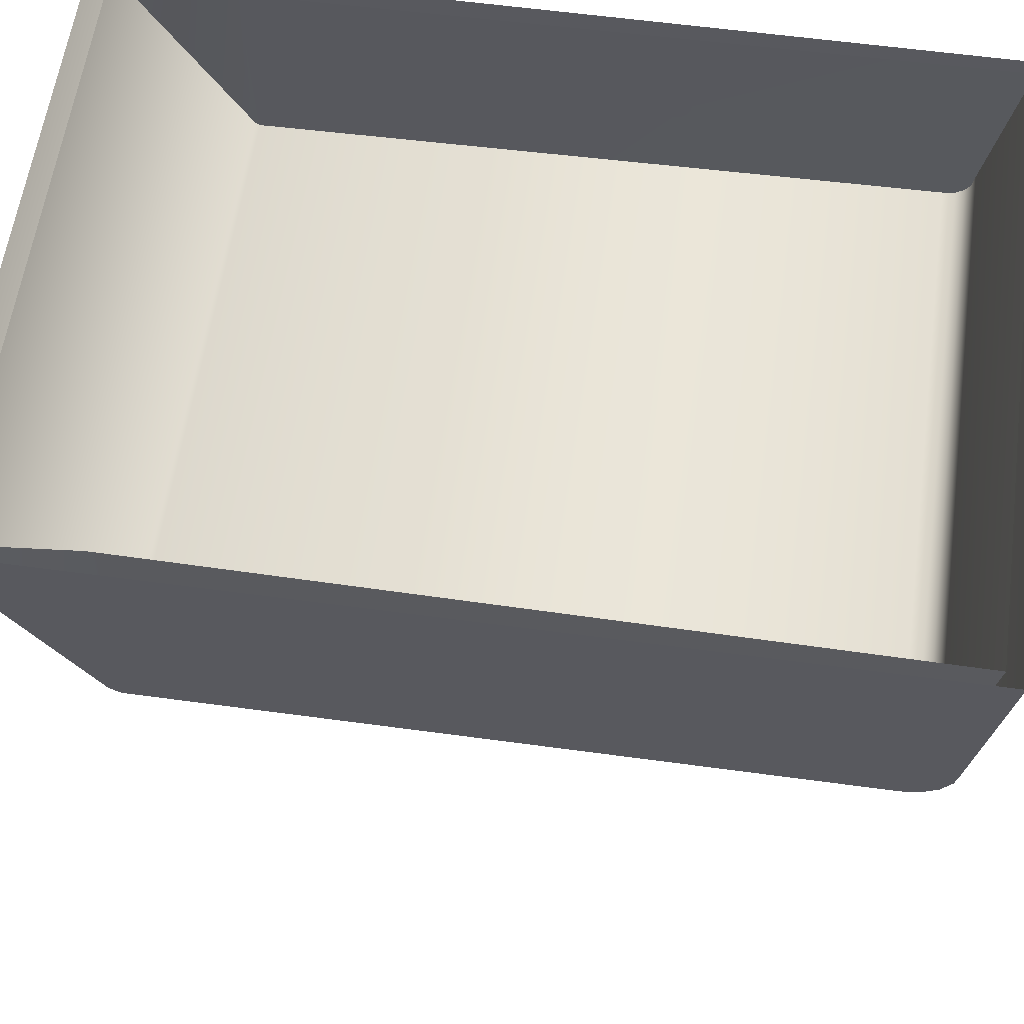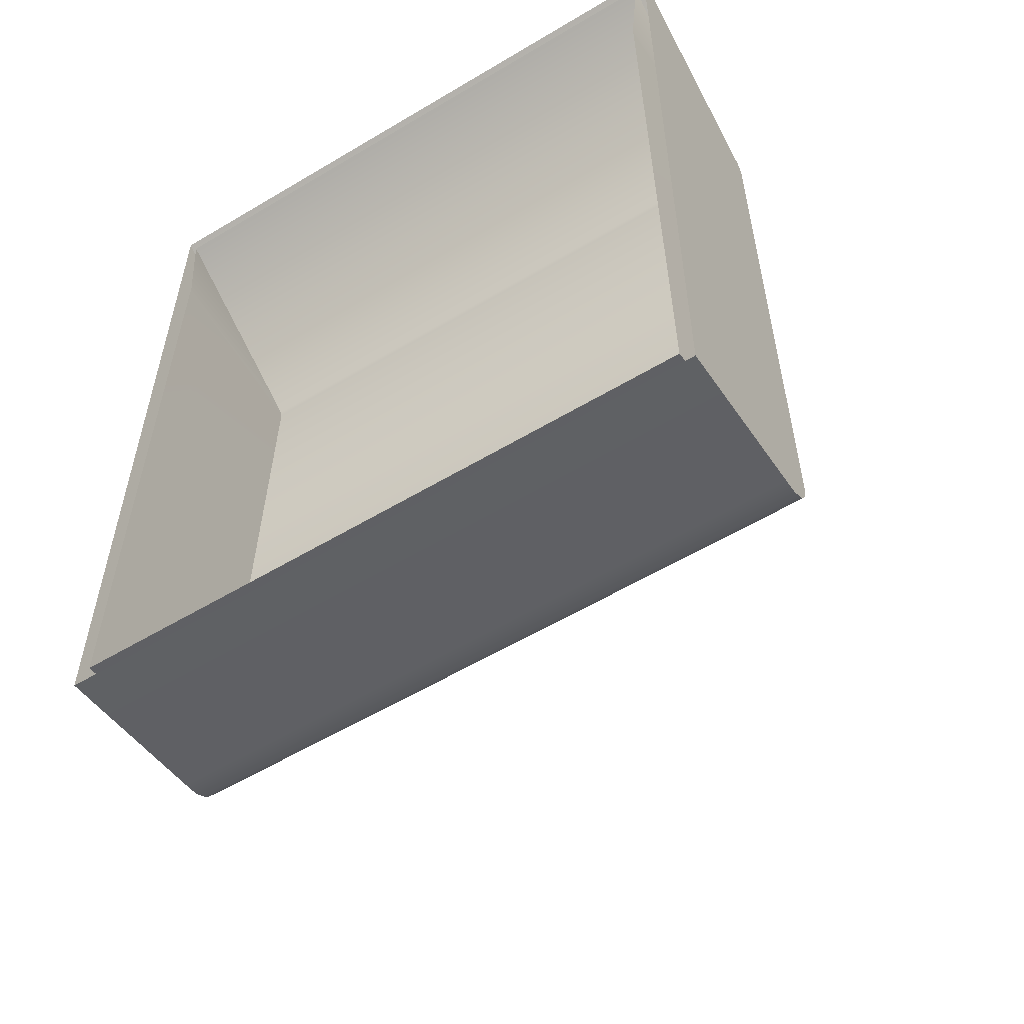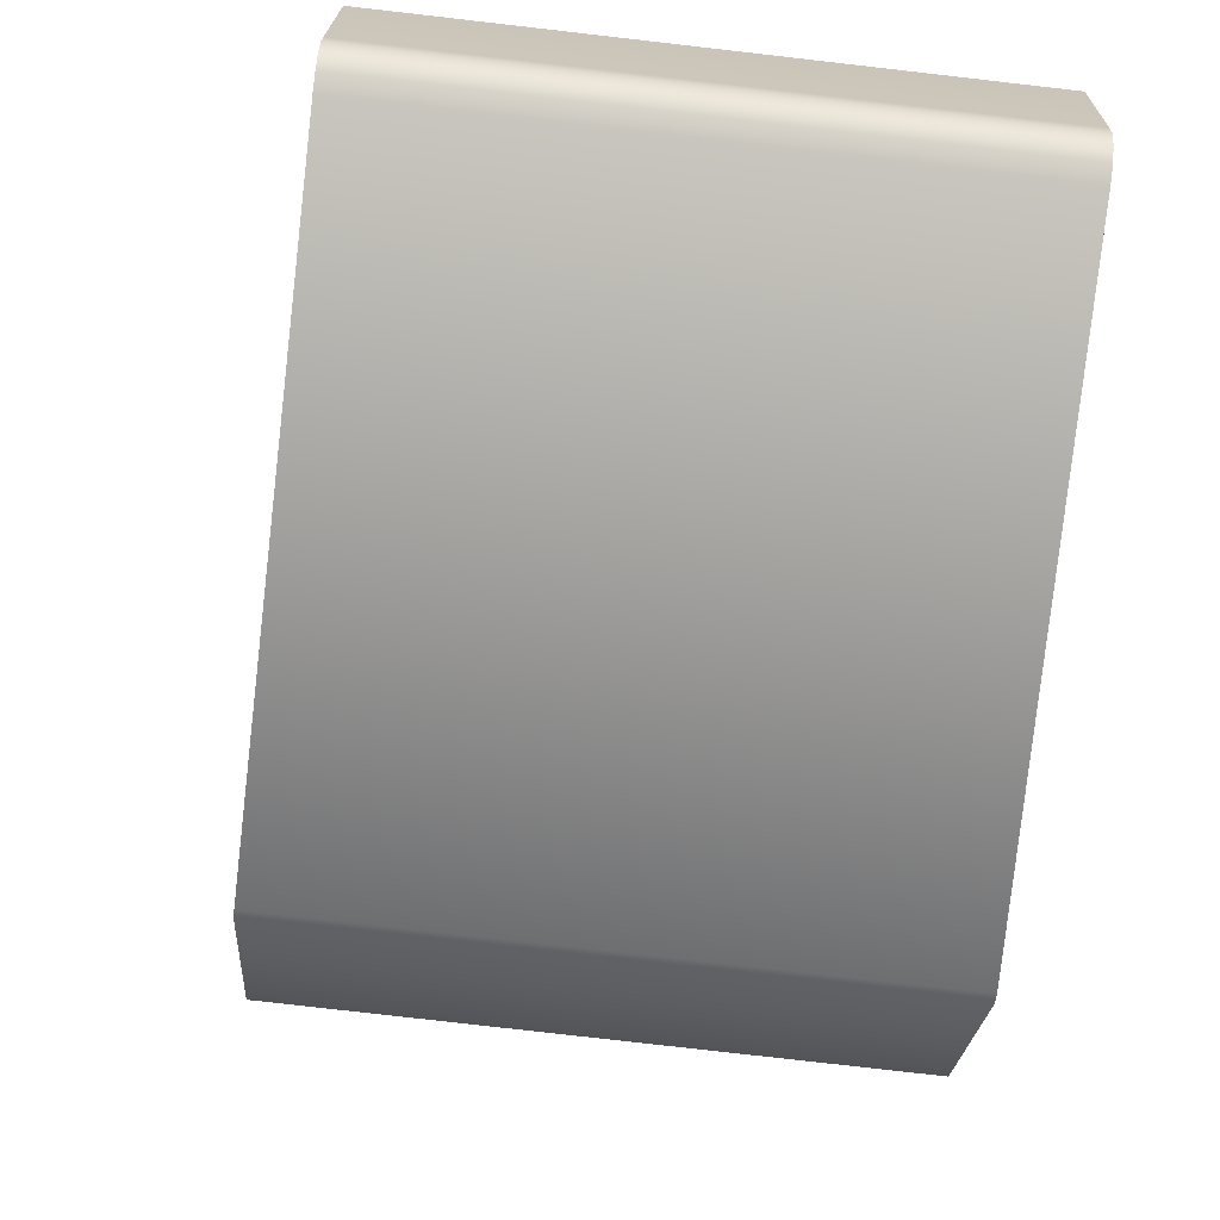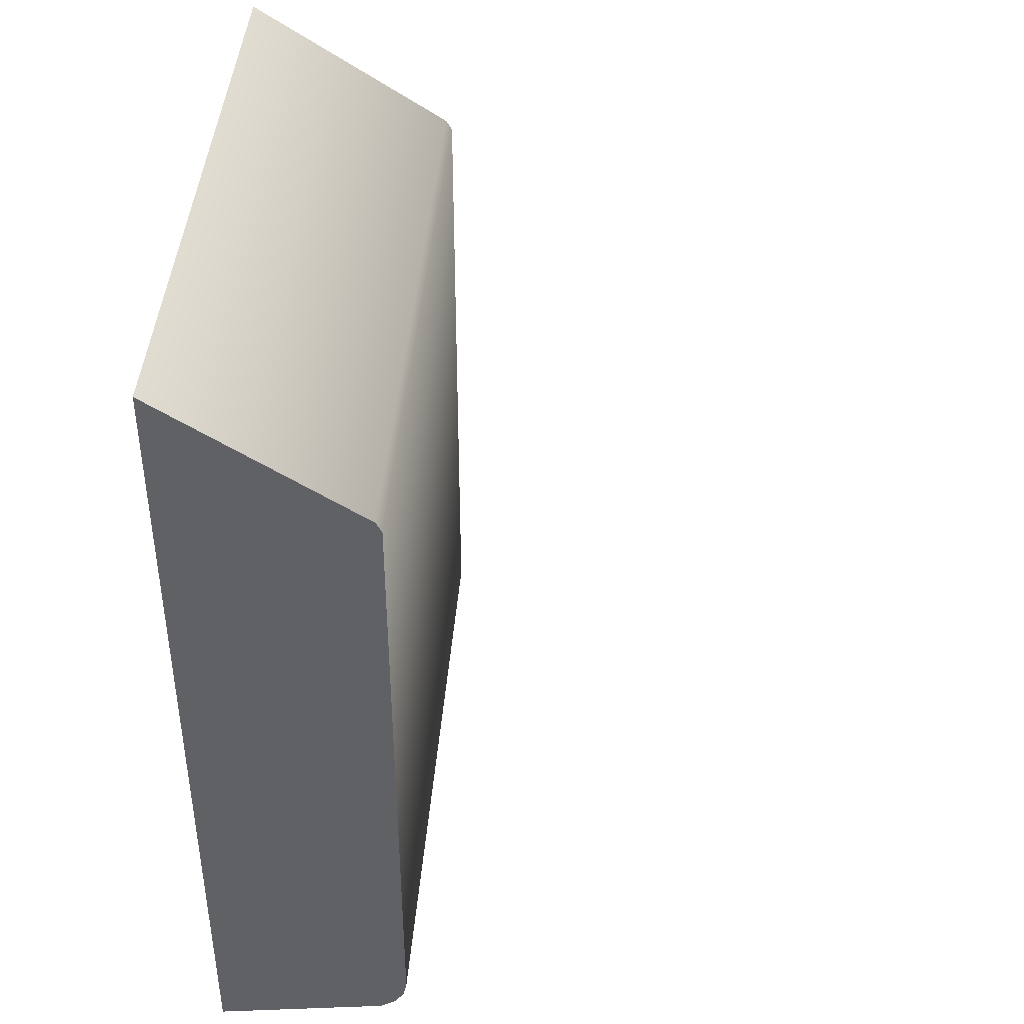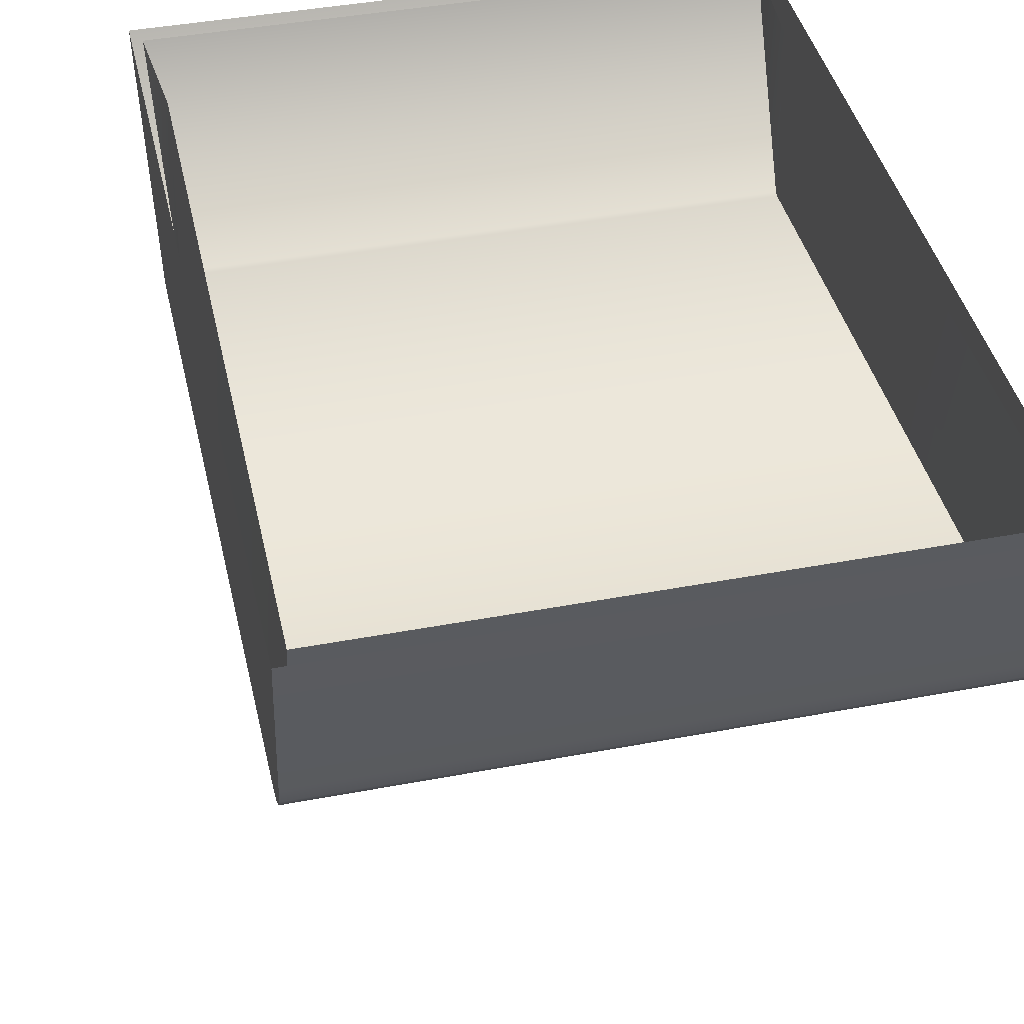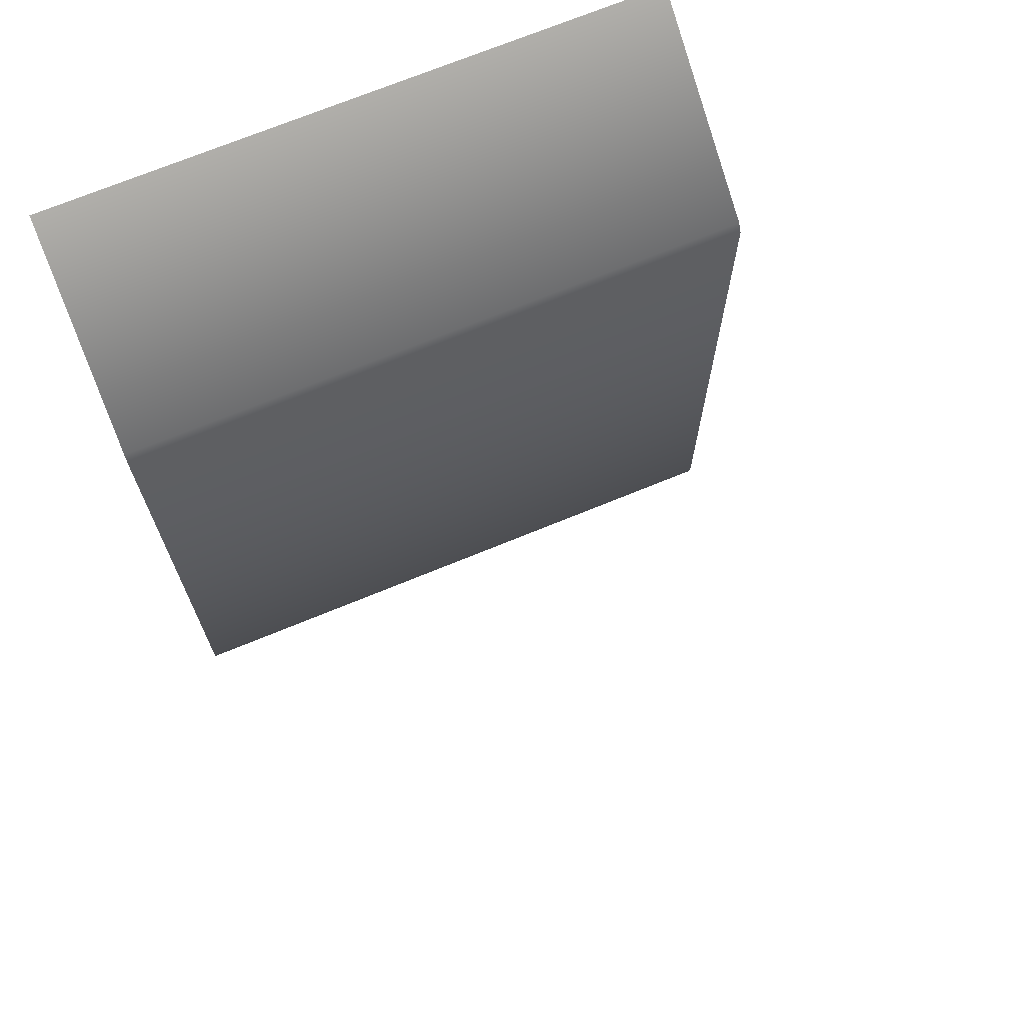
<metadata>
{"format":"obj","ext":"obj","renderer":"f3d","projection":"perspective","resolution":1024,"background":"white","views":[{"elev":58.9,"azim":-82.0,"up":"+Z"},{"elev":-57.1,"azim":31.9,"up":"+Y"},{"elev":-80.0,"azim":-6.5,"up":"+Z"},{"elev":42.8,"azim":94.4,"up":"+Y"},{"elev":42.1,"azim":-12.8,"up":"+Z"},{"elev":70.8,"azim":157.6,"up":"+Y"}]}
</metadata>
<code>
o FridgeDrawer1_7_FridgeDrawer1B1_1_GeomSubset_4
v 0.004786 0.0448 -0.9092
v 0.004777 0.0448 -0.9092
v 0.004786 0.04481 -0.9092
v 0.004777 0.04481 -0.9092
v 0.004786 0.0448 -0.9092
v 0.004777 0.0448 -0.9092
v 0.004786 0.04481 -0.9092
v 0.004777 0.04481 -0.9092
v 0.004786 0.0448 -0.9092
v 0.004777 0.0448 -0.9092
v 0.004786 0.04481 -0.9092
v 0.004777 0.04481 -0.9092
v 0.004786 0.0448 -0.9092
v 0.004777 0.0448 -0.9092
v 0.004786 0.04481 -0.9092
v 0.004777 0.04481 -0.9092
v 0.004786 0.0448 -0.9092
v 0.004777 0.0448 -0.9092
v 0.004786 0.04481 -0.9092
v 0.004777 0.04481 -0.9092
v 0.004786 0.0448 -0.9092
v 0.004777 0.0448 -0.9092
v 0.004786 0.04481 -0.9092
v 0.004777 0.04481 -0.9092
v 0.004786 0.0448 -0.9092
v 0.004777 0.0448 -0.9092
v 0.004786 0.04481 -0.9092
v 0.004777 0.04481 -0.9092
v 0.3268 0.2093 -0.6314
v 0.04046 0.2093 -0.6314
v 0.3268 0.1408 -0.7361
v 0.3268 0.1359 -0.7387
v 0.04046 0.1359 -0.7387
v 0.04046 0.1408 -0.7361
v 0.3268 0.2093 -0.6242
v 0.3268 0.1408 -0.6242
v 0.3268 0.1359 -0.6242
v 0.3268 -0.2015 -0.6242
v 0.04046 0.1408 -0.6242
v 0.04046 0.2093 -0.6242
v 0.04046 0.1359 -0.6242
v 0.04046 -0.2015 -0.6242
v 0.04046 -0.1652 -0.7387
v 0.04046 -0.1853 -0.7186
v 0.3268 -0.1853 -0.7186
v 0.3268 -0.1652 -0.7387
v 0.3268 -0.1838 -0.7263
v 0.04046 -0.1838 -0.7263
v 0.3268 -0.1794 -0.7328
v 0.04046 -0.1794 -0.7328
v 0.3268 -0.1729 -0.7372
v 0.04046 -0.1729 -0.7372
v 0.04742 0.1362 -0.7311
v 0.3198 0.1362 -0.7311
v 0.04479 -0.1768 -0.717
v 0.04731 -0.1947 -0.623
v 0.3199 -0.1947 -0.623
v 0.3225 -0.1768 -0.717
v 0.04742 0.1343 -0.7322
v 0.3198 0.1343 -0.7322
v 0.3171 0.1408 -0.6242
v 0.3199 0.2024 -0.6242
v 0.3171 0.1359 -0.6242
v 0.04486 -0.1758 -0.723
v 0.04486 -0.1733 -0.7267
v 0.04486 -0.1696 -0.7292
v 0.04481 -0.1644 -0.7301
v 0.05015 0.1359 -0.6242
v 0.04731 0.2024 -0.6242
v 0.05015 0.1408 -0.6242
v 0.3225 -0.1644 -0.7301
v 0.3224 -0.1696 -0.7292
v 0.3224 -0.1733 -0.7267
v 0.3224 -0.1758 -0.723
v 0.3177 0.1356 -0.6461
v 0.3206 -0.1903 -0.6461
v 0.04959 0.1356 -0.6461
v 0.04959 0.1399 -0.6461
v 0.04536 0.1901 -0.6461
v 0.04669 -0.1903 -0.6461
v 0.3177 0.1399 -0.6461
v 0.3219 0.1901 -0.6461
v 0.3268 0.1996 -0.6461
v 0.04046 0.1996 -0.6461
v 0.04046 -0.1977 -0.6461
v 0.3268 -0.1977 -0.6461
v 0.3268 0.1408 -0.6461
v 0.3268 0.1359 -0.6461
v 0.04046 0.1359 -0.6461
v 0.04046 0.1408 -0.6461
v 0.3268 -0.2151 -0.6242
v 0.04046 -0.2151 -0.6242
v 0.04046 -0.2114 -0.6461
v 0.3268 -0.2114 -0.6461
f 17 18 20 19
f 21 22 24 23
f 25 26 28 27
f 66 67 71 72
f 65 66 72 73
f 64 65 73 74
f 55 64 74 58
f 60 71 67 59
f 53 54 60 59
f 34 33 32 31
f 32 33 43 46
f 44 45 47 48
f 48 47 49 50
f 50 49 51 52
f 52 51 46 43
f 75 76 58 74 73 72 71 60
f 77 78 53 59
f 78 79 53
f 77 59 67 66 65 64 55 80
f 75 60 54 81
f 81 54 82
f 55 58 76 80
f 79 82 54 53
f 84 34 31 83
f 86 45 44 85
f 87 83 31
f 88 87 31 32
f 89 85 44 48 50 52 43 33
f 84 90 34
f 89 33 34 90
f 88 32 46 51 49 47 45 86

</code>
